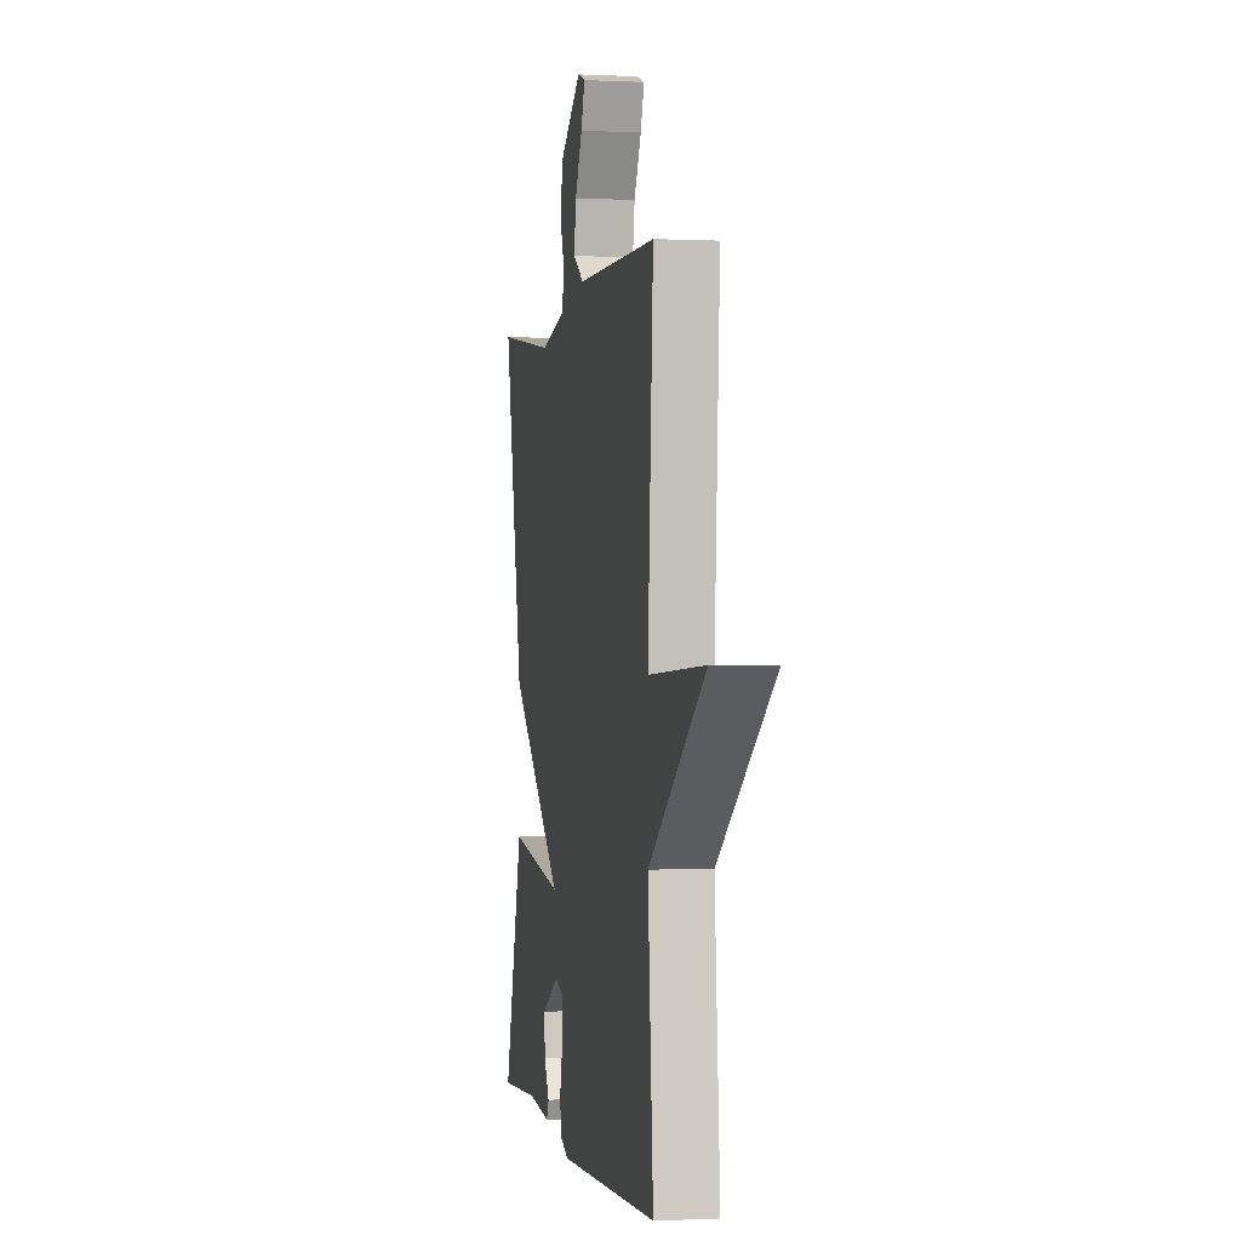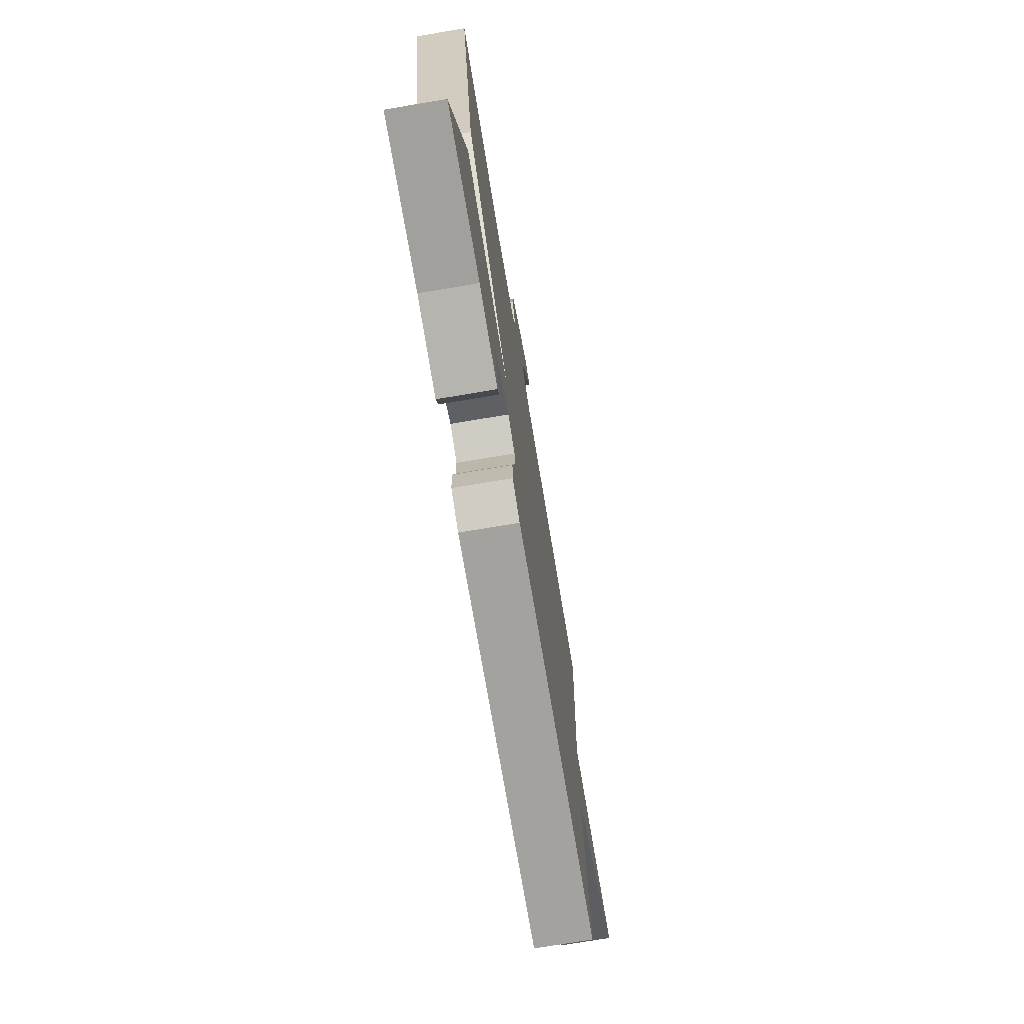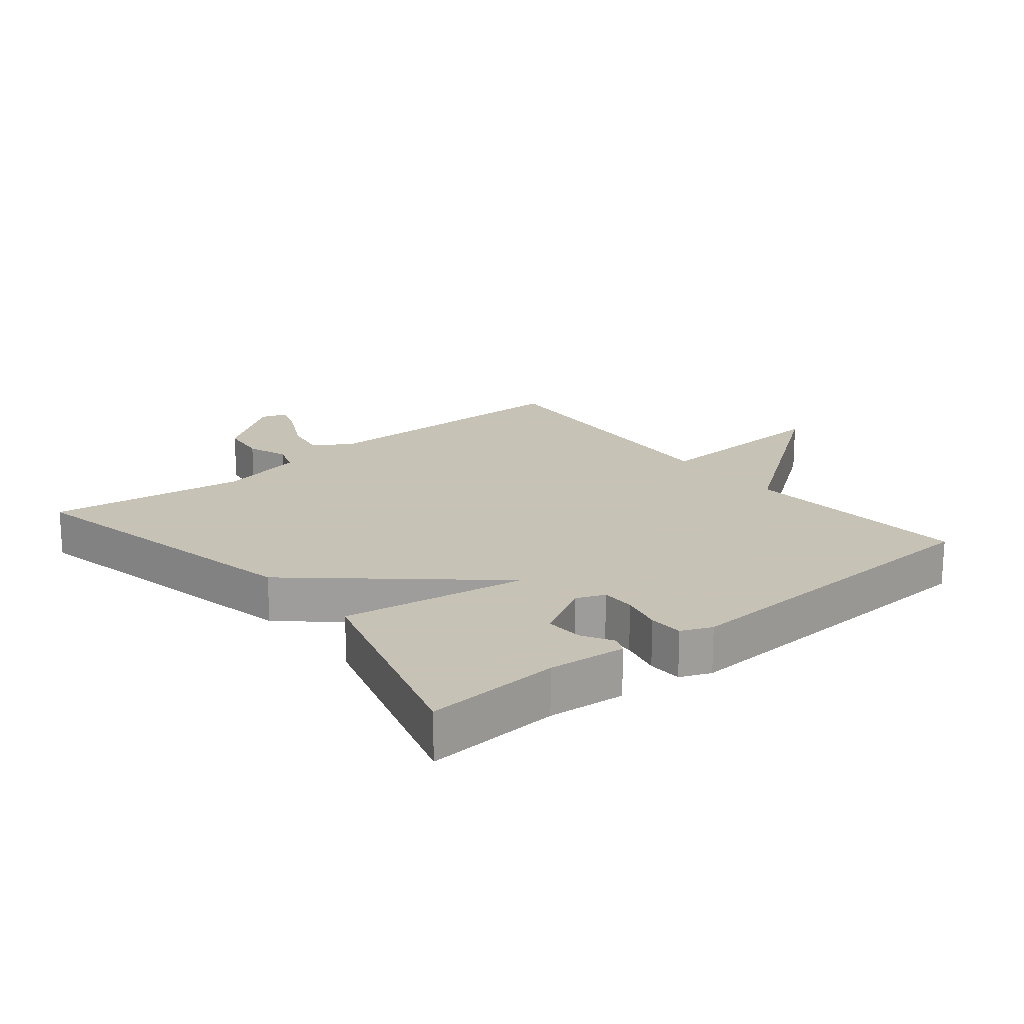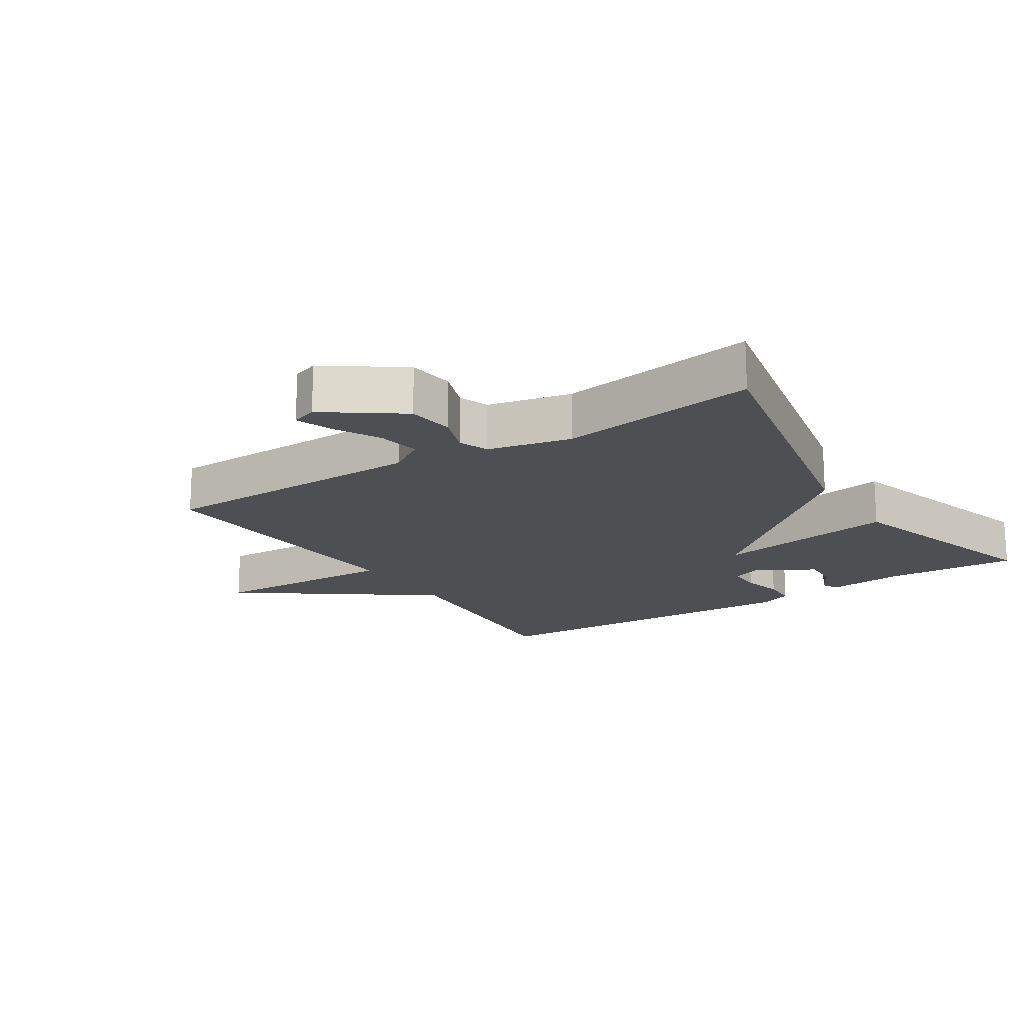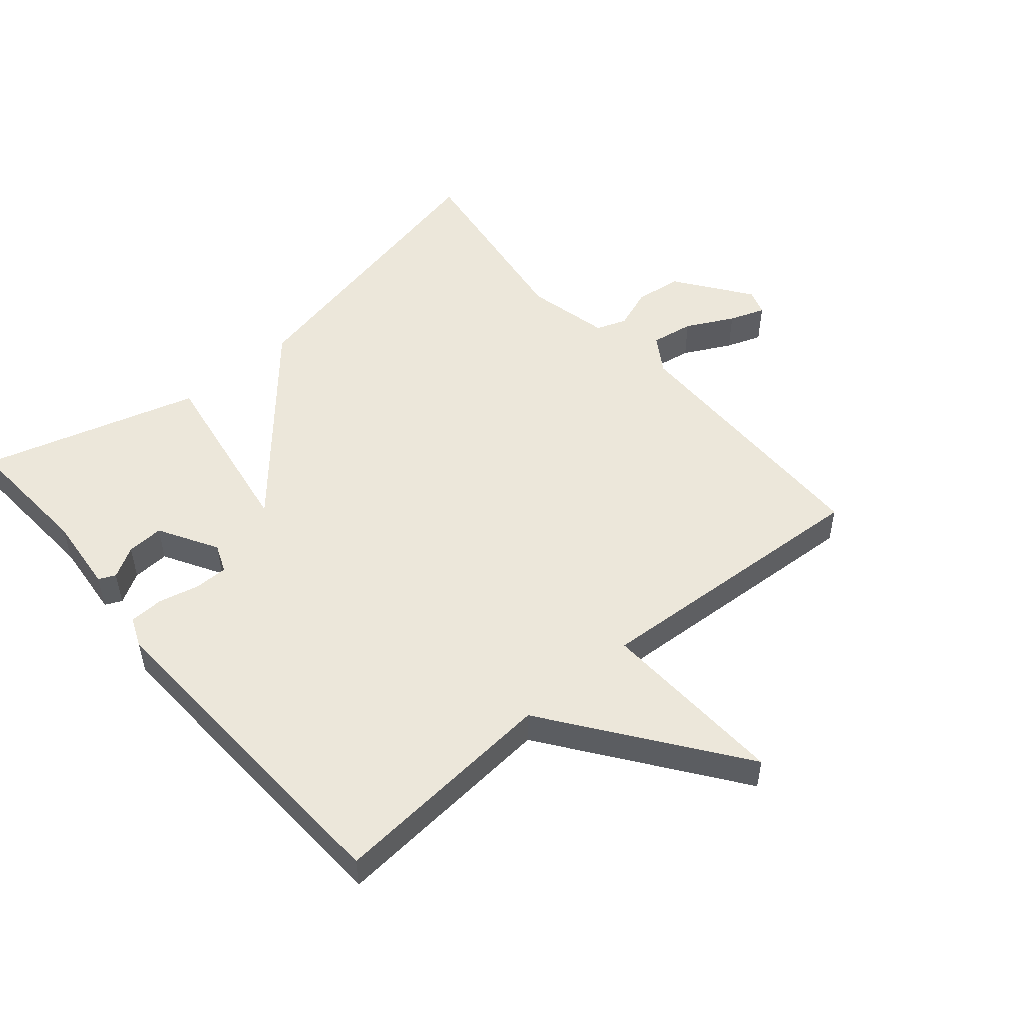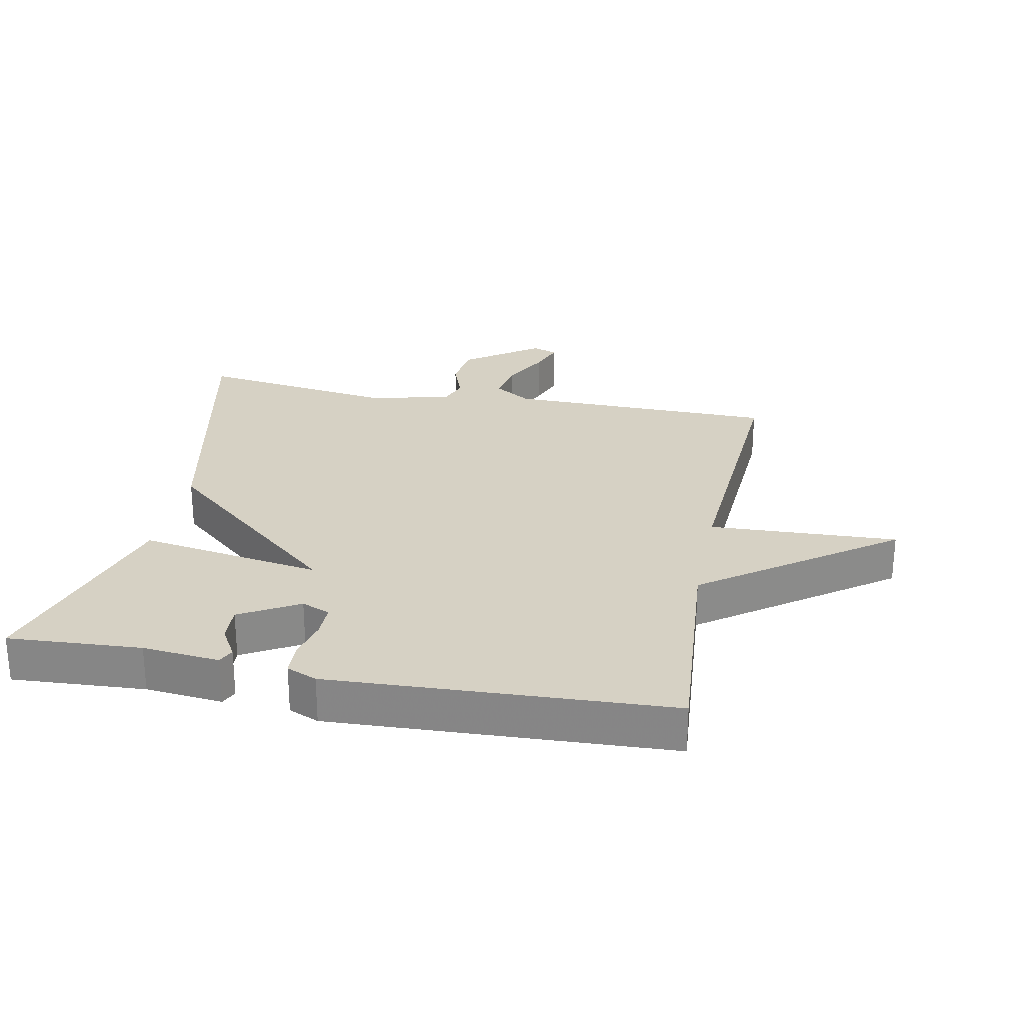
<metadata>
{"format":"obj","ext":"obj","renderer":"f3d","projection":"perspective","resolution":1024,"background":"white","views":[{"elev":-0.5,"azim":-100.6,"up":"+Z"},{"elev":-74.8,"azim":99.5,"up":"+Z"},{"elev":19.1,"azim":140.7,"up":"+Y"},{"elev":-17.5,"azim":33.0,"up":"+Y"},{"elev":51.3,"azim":-130.6,"up":"+Y"},{"elev":26.6,"azim":-168.9,"up":"+Y"}]}
</metadata>
<code>
v 0.5 0.07 0.5
v 0.401 0.07 0.036
v 0.118 0.07 -0.211
v 0.401 0.07 -0.164
v 0.5 0.07 -0.5
v 0.294 0.07 -0.488
v 0.175 0.07 -0.5
v 0.163 0.07 -0.474
v 0.191 0.07 -0.426
v 0.194 0.07 -0.369
v 0.103 0.07 -0.317
v 0.059 0.07 -0.335
v 0.059 0.07 -0.387
v 0.074 0.07 -0.45
v 0.072 0.07 -0.503
v 0.025 0.07 -0.523
v -0.5 0.07 -0.5
v -0.472 0.07 -0.145
v -0.764 0.07 0.067
v -0.472 0.07 0.055
v -0.5 0.07 0.5
v -0.081 0.07 0.506
v -0.024 0.07 0.543
v -0.035 0.07 0.609
v -0.073 0.07 0.682
v -0.093 0.07 0.737
v -0.053 0.07 0.751
v 0.062 0.07 0.668
v 0.071 0.07 0.595
v 0.048 0.07 0.532
v 0.065 0.07 0.485
v 0.194 0.07 0.456
v 0.5 0 0.5
v 0.401 0 0.036
v 0.118 0 -0.211
v 0.401 0 -0.164
v 0.5 0 -0.5
v 0.294 0 -0.488
v 0.175 0 -0.5
v 0.163 0 -0.474
v 0.191 0 -0.426
v 0.194 0 -0.369
v 0.103 0 -0.317
v 0.059 0 -0.335
v 0.059 0 -0.387
v 0.074 0 -0.45
v 0.072 0 -0.503
v 0.025 0 -0.523
v -0.5 0 -0.5
v -0.472 0 -0.145
v -0.764 0 0.067
v -0.472 0 0.055
v -0.5 0 0.5
v -0.081 0 0.506
v -0.024 0 0.543
v -0.035 0 0.609
v -0.073 0 0.682
v -0.093 0 0.737
v -0.053 0 0.751
v 0.062 0 0.668
v 0.071 0 0.595
v 0.048 0 0.532
v 0.065 0 0.485
v 0.194 0 0.456
f 28 29 30
f 27 28 30
f 26 27 30
f 25 26 30
f 24 25 30
f 23 24 30 31
f 22 23 31
f 22 31 32
f 21 22 32
f 20 21 32
f 18 19 20
f 16 17 18
f 15 16 18
f 14 15 18
f 13 14 18
f 12 13 18 20
f 11 12 20 32
f 6 7 8 9
f 6 9 10
f 5 6 10
f 4 5 10
f 3 4 10
f 32 1 2 3
f 11 32 3
f 3 10 11
f 62 61 60
f 62 60 59
f 62 59 58
f 62 58 57
f 62 57 56
f 63 62 56 55
f 63 55 54
f 64 63 54
f 64 54 53
f 64 53 52
f 52 51 50
f 50 49 48
f 50 48 47
f 50 47 46
f 50 46 45
f 52 50 45 44
f 64 52 44 43
f 41 40 39 38
f 42 41 38
f 42 38 37
f 42 37 36
f 42 36 35
f 35 34 33 64
f 35 64 43
f 43 42 35
f 1 33 34 2
f 2 34 35 3
f 3 35 36 4
f 4 36 37 5
f 5 37 38 6
f 6 38 39 7
f 7 39 40 8
f 8 40 41 9
f 9 41 42 10
f 10 42 43 11
f 11 43 44 12
f 12 44 45 13
f 13 45 46 14
f 14 46 47 15
f 15 47 48 16
f 16 48 49 17
f 17 49 50 18
f 18 50 51 19
f 19 51 52 20
f 20 52 53 21
f 21 53 54 22
f 22 54 55 23
f 23 55 56 24
f 24 56 57 25
f 25 57 58 26
f 26 58 59 27
f 27 59 60 28
f 28 60 61 29
f 29 61 62 30
f 30 62 63 31
f 31 63 64 32
f 32 64 33 1

</code>
